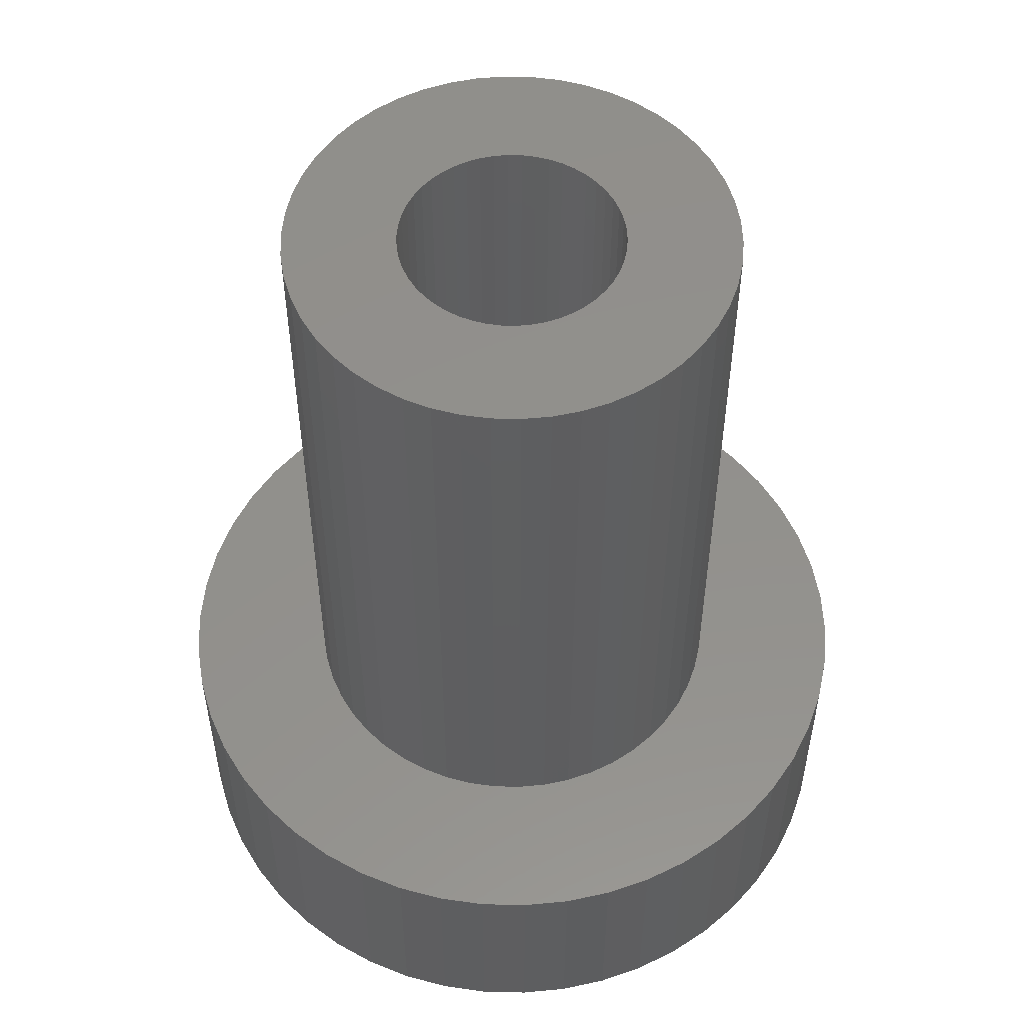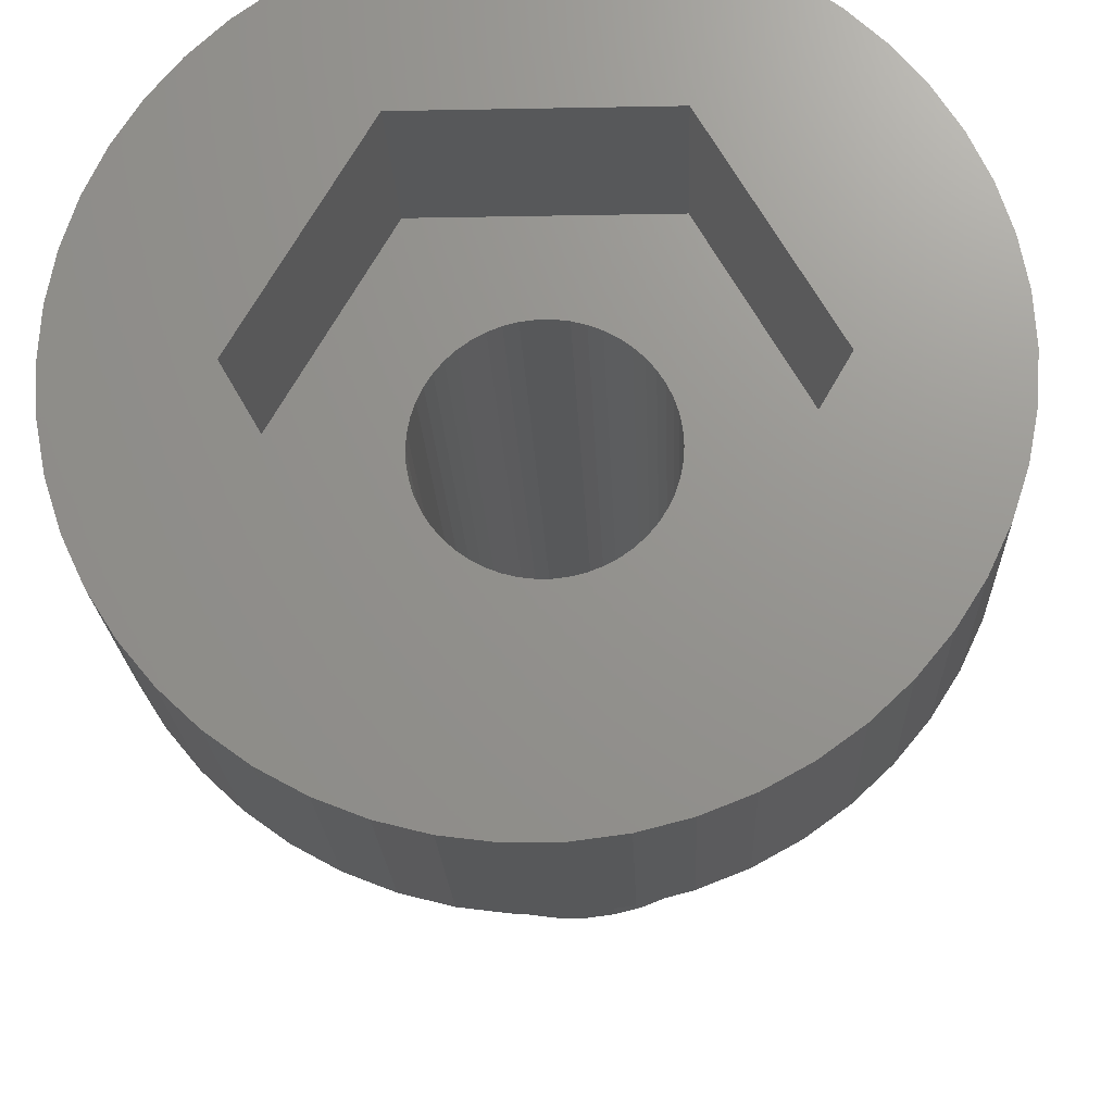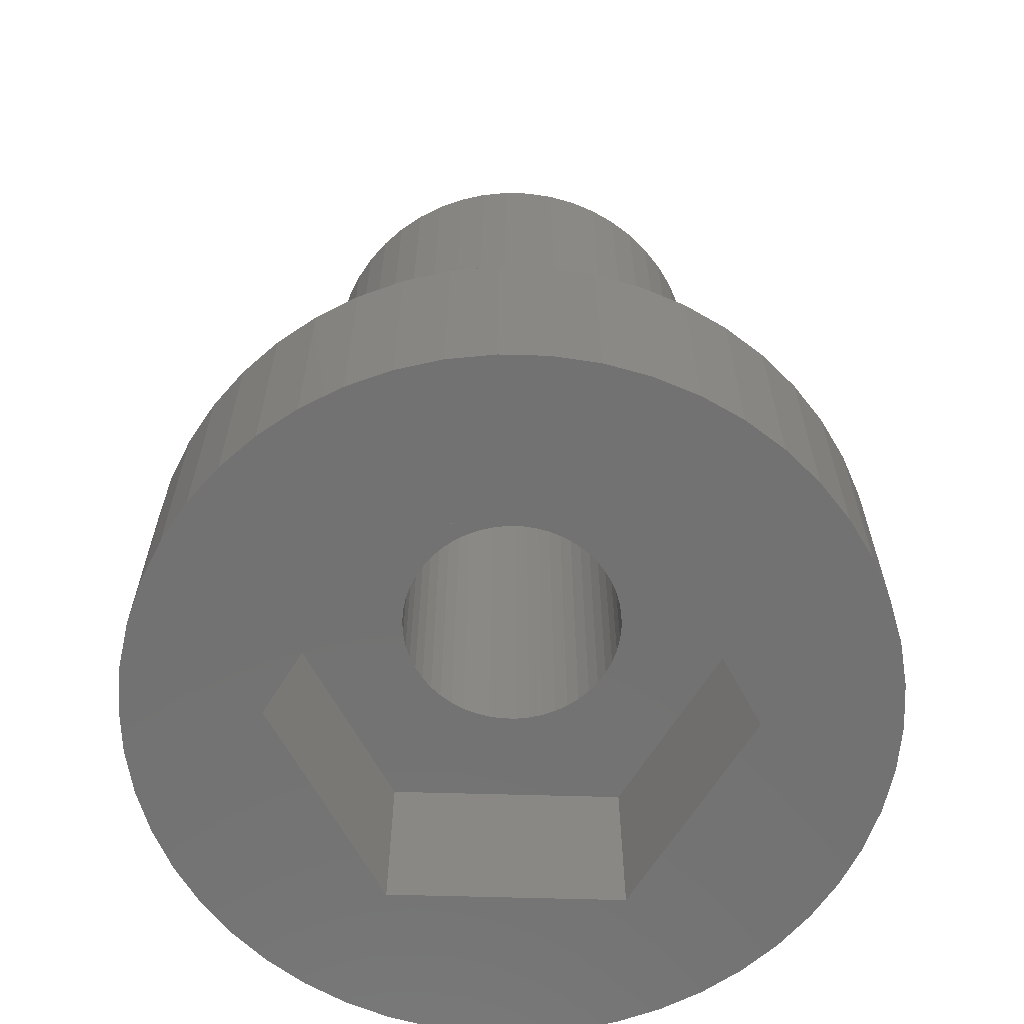
<metadata>
{"format":"stl","ext":"stl","renderer":"f3d","projection":"perspective","resolution":1024,"background":"white","views":[{"elev":53.7,"azim":73.4,"up":"+Z"},{"elev":-19.6,"azim":-177.9,"up":"+Y"},{"elev":-64.0,"azim":-1.6,"up":"+Z"}]}
</metadata>
<code>
# stl→obj: 312 verts, 624 faces
v 5 0 1.5
v 4.961 0.6267 -1.5
v 4.961 0.6267 1.5
v 5 0 -1.5
v -5 0 -1.5
v -4.961 0.6267 1.5
v -4.961 0.6267 -1.5
v -5 0 1.5
v 0.314 4.99 -1.5
v -0.314 4.99 1.5
v 0.314 4.99 1.5
v -0.314 4.99 -1.5
v -0.314 -4.99 -1.5
v 0.314 -4.99 1.5
v -0.314 -4.99 1.5
v 0.314 -4.99 -1.5
v 3.645 3.423 -1.5
v 3.187 3.853 1.5
v 3.645 3.423 1.5
v 3.187 3.853 -1.5
v -3.187 3.853 -1.5
v -3.645 3.423 1.5
v -3.187 3.853 1.5
v -3.645 3.423 -1.5
v -1.545 4.755 -1.5
v -2.129 4.524 1.5
v -1.545 4.755 1.5
v -2.129 4.524 -1.5
v 4.649 1.841 1.5
v 4.382 2.409 -1.5
v 4.382 2.409 1.5
v 4.649 1.841 -1.5
v 4.843 1.243 -1.5
v 4.843 1.243 1.5
v 2.129 4.524 -1.5
v 1.545 4.755 1.5
v 2.129 4.524 1.5
v 1.545 4.755 -1.5
v 0.9369 4.911 1.5
v 0.9369 4.911 -1.5
v 2.679 4.222 -1.5
v 2.679 4.222 1.5
v -4.649 1.841 -1.5
v -4.382 2.409 1.5
v -4.382 2.409 -1.5
v -4.649 1.841 1.5
v -4.045 2.939 -1.5
v -4.045 2.939 1.5
v -4.843 1.243 -1.5
v -4.843 1.243 1.5
v -0.9369 4.911 -1.5
v -0.9369 4.911 1.5
v 0.9369 -4.911 1.5
v 0.9369 -4.911 -1.5
v 4.045 2.939 1.5
v 4.045 2.939 -1.5
v 3 0 1.5
v 2.976 0.376 1.5
v 4.961 -0.6267 1.5
v 2.906 0.7461 1.5
v 2.976 -0.376 1.5
v 2.789 1.104 1.5
v 4.843 -1.243 1.5
v 2.629 1.445 1.5
v 2.906 -0.7461 1.5
v 2.427 1.763 1.5
v 4.649 -1.841 1.5
v 2.187 2.054 1.5
v 2.789 -1.104 1.5
v 4.382 -2.409 1.5
v 1.912 2.312 1.5
v 1.607 2.533 1.5
v 1.277 2.714 1.5
v 0.9271 2.853 1.5
v 0.5621 2.947 1.5
v 0.1884 2.994 1.5
v -0.1884 2.994 1.5
v -0.5621 2.947 1.5
v -0.9271 2.853 1.5
v -1.277 2.714 1.5
v -1.607 2.533 1.5
v -2.679 4.222 1.5
v -1.912 2.312 1.5
v -2.187 2.054 1.5
v -2.427 1.763 1.5
v -2.629 1.445 1.5
v -2.789 1.104 1.5
v 2.629 -1.445 1.5
v 4.045 -2.939 1.5
v 2.427 -1.763 1.5
v 3.645 -3.423 1.5
v 2.187 -2.054 1.5
v 3.187 -3.853 1.5
v 1.912 -2.312 1.5
v 2.679 -4.222 1.5
v 1.607 -2.533 1.5
v 2.129 -4.524 1.5
v 1.277 -2.714 1.5
v 1.545 -4.755 1.5
v 0.9271 -2.853 1.5
v 0.5621 -2.947 1.5
v 0.1884 -2.994 1.5
v -0.1884 -2.994 1.5
v -0.5621 -2.947 1.5
v -0.9369 -4.911 1.5
v -0.9271 -2.853 1.5
v -1.545 -4.755 1.5
v -1.277 -2.714 1.5
v -2.129 -4.524 1.5
v -1.607 -2.533 1.5
v -2.679 -4.222 1.5
v -1.912 -2.312 1.5
v -3.187 -3.853 1.5
v -2.187 -2.054 1.5
v -3.645 -3.423 1.5
v -2.427 -1.763 1.5
v -4.045 -2.939 1.5
v -2.629 -1.445 1.5
v -4.382 -2.409 1.5
v -2.789 -1.104 1.5
v -4.649 -1.841 1.5
v -2.906 -0.7461 1.5
v -4.843 -1.243 1.5
v -2.976 -0.376 1.5
v -4.961 -0.6267 1.5
v -3 0 1.5
v -2.906 0.7461 1.5
v -2.976 0.376 1.5
v -2.679 4.222 -1.5
v 4.961 -0.6267 -1.5
v 4.843 -1.243 -1.5
v -3.645 -3.423 -1.5
v -3.187 -3.853 -1.5
v -4.382 -2.409 -1.5
v -4.649 -1.841 -1.5
v -4.045 -2.939 -1.5
v 3.173 0 -1.5
v 4.649 -1.841 -1.5
v 4.382 -2.409 -1.5
v 1.587 -2.748 -1.5
v 4.045 -2.939 -1.5
v 3.645 -3.423 -1.5
v 1.587 2.748 -1.5
v 3.187 -3.853 -1.5
v 2.679 -4.222 -1.5
v 2.129 -4.524 -1.5
v 1.545 -4.755 -1.5
v -1.587 -2.748 -1.5
v -0.9369 -4.911 -1.5
v -1.545 -4.755 -1.5
v -2.129 -4.524 -1.5
v -2.679 -4.222 -1.5
v -1.587 2.748 -1.5
v -3.173 0 -1.5
v -4.843 -1.243 -1.5
v -4.961 -0.6267 -1.5
v -2.789 1.104 10.5
v -2.906 0.7461 10.5
v 2.629 1.445 10.5
v 2.427 1.763 10.5
v 0.9271 2.853 10.5
v 1.277 2.714 10.5
v -1.277 2.714 10.5
v -0.9271 2.853 10.5
v -2.629 1.445 10.5
v 2.906 -0.7461 10.5
v 2.976 -0.376 10.5
v 1.912 2.312 10.5
v 2.187 2.054 10.5
v 1.607 2.533 10.5
v -2.187 2.054 10.5
v -2.427 1.763 10.5
v -0.5621 2.947 10.5
v -1.912 2.312 10.5
v 3 0 10.5
v 2.976 0.376 10.5
v 1.607 -2.533 10.5
v 1.277 -2.714 10.5
v -0.1884 2.994 10.5
v 0.1884 2.994 10.5
v 0.5621 2.947 10.5
v -2.976 0.376 10.5
v -3 0 10.5
v -1.607 2.533 10.5
v -2.629 -1.445 10.5
v -2.427 -1.763 10.5
v 0.5621 -2.947 10.5
v 0.1884 -2.994 10.5
v 2.789 1.104 10.5
v 2.906 0.7461 10.5
v 1.5 0 10.5
v 1.488 0.188 10.5
v 1.453 0.373 10.5
v 1.488 -0.188 10.5
v 1.395 0.5522 10.5
v 1.314 0.7226 10.5
v 1.453 -0.373 10.5
v 1.214 0.8817 10.5
v 2.789 -1.104 10.5
v 1.093 1.027 10.5
v 1.395 -0.5522 10.5
v 0.9561 1.156 10.5
v 2.629 -1.445 10.5
v 1.314 -0.7226 10.5
v 0.8037 1.266 10.5
v 0.6387 1.357 10.5
v 0.4635 1.427 10.5
v 0.2811 1.473 10.5
v 0.09418 1.497 10.5
v -0.09418 1.497 10.5
v -0.2811 1.473 10.5
v -0.4635 1.427 10.5
v -0.6387 1.357 10.5
v -0.8037 1.266 10.5
v -0.9561 1.156 10.5
v -1.093 1.027 10.5
v -1.214 0.8817 10.5
v -1.314 0.7226 10.5
v 2.427 -1.763 10.5
v 1.214 -0.8817 10.5
v 2.187 -2.054 10.5
v 1.093 -1.027 10.5
v 1.912 -2.312 10.5
v 0.9561 -1.156 10.5
v 0.8037 -1.266 10.5
v 0.6387 -1.357 10.5
v 0.9271 -2.853 10.5
v 0.4635 -1.427 10.5
v 0.2811 -1.473 10.5
v 0.09418 -1.497 10.5
v -0.09418 -1.497 10.5
v -0.1884 -2.994 10.5
v -0.2811 -1.473 10.5
v -0.5621 -2.947 10.5
v -0.4635 -1.427 10.5
v -0.9271 -2.853 10.5
v -0.6387 -1.357 10.5
v -1.277 -2.714 10.5
v -0.8037 -1.266 10.5
v -1.607 -2.533 10.5
v -0.9561 -1.156 10.5
v -1.912 -2.312 10.5
v -1.093 -1.027 10.5
v -2.187 -2.054 10.5
v -1.214 -0.8817 10.5
v -1.314 -0.7226 10.5
v -1.395 -0.5522 10.5
v -2.789 -1.104 10.5
v -1.453 -0.373 10.5
v -2.906 -0.7461 10.5
v -1.488 -0.188 10.5
v -2.976 -0.376 10.5
v -1.5 0 10.5
v -1.395 0.5522 10.5
v -1.453 0.373 10.5
v -1.488 0.188 10.5
v -1.587 -2.748 1
v 1.587 -2.748 1
v 3.173 0 1
v 1.587 2.748 1
v -3.173 0 1
v -1.587 2.748 1
v 1.314 -0.7226 1
v 1.488 0.188 1
v 1.5 0 1
v 1.488 -0.188 1
v 1.453 -0.373 1
v 1.395 -0.5522 1
v 1.214 -0.8817 1
v 1.093 -1.027 1
v 0.9561 -1.156 1
v 0.8037 -1.266 1
v 0.6387 -1.357 1
v 0.4635 -1.427 1
v 0.2811 -1.473 1
v 0.09418 -1.497 1
v -0.09418 -1.497 1
v -0.2811 -1.473 1
v -0.4635 -1.427 1
v -0.6387 -1.357 1
v -1.453 -0.373 1
v -1.488 -0.188 1
v -1.395 -0.5522 1
v -1.314 -0.7226 1
v -1.214 -0.8817 1
v -1.093 -1.027 1
v -0.9561 -1.156 1
v -0.8037 -1.266 1
v 1.453 0.373 1
v 1.395 0.5522 1
v 1.314 0.7226 1
v 1.214 0.8817 1
v 1.093 1.027 1
v 0.9561 1.156 1
v 0.8037 1.266 1
v 0.6387 1.357 1
v 0.4635 1.427 1
v 0.2811 1.473 1
v 0.09418 1.497 1
v -0.09418 1.497 1
v -0.2811 1.473 1
v -0.4635 1.427 1
v -0.6387 1.357 1
v -0.8037 1.266 1
v -0.9561 1.156 1
v -1.093 1.027 1
v -1.214 0.8817 1
v -1.314 0.7226 1
v -1.395 0.5522 1
v -1.453 0.373 1
v -1.488 0.188 1
v -1.5 0 1
f 1 2 3
f 2 1 4
f 5 6 7
f 6 5 8
f 9 10 11
f 10 9 12
f 13 14 15
f 14 13 16
f 17 18 19
f 18 17 20
f 21 22 23
f 22 21 24
f 25 26 27
f 26 25 28
f 29 30 31
f 30 29 32
f 3 33 34
f 33 3 2
f 35 36 37
f 36 35 38
f 38 39 36
f 39 38 40
f 41 37 42
f 37 41 35
f 43 44 45
f 44 43 46
f 47 22 24
f 22 47 48
f 49 46 43
f 46 49 50
f 51 27 52
f 27 51 25
f 16 53 14
f 53 16 54
f 34 32 29
f 32 34 33
f 55 17 19
f 17 55 56
f 31 56 55
f 56 31 30
f 40 11 39
f 11 40 9
f 20 42 18
f 42 20 41
f 45 48 47
f 48 45 44
f 7 50 49
f 50 7 6
f 57 1 3
f 58 3 34
f 1 57 59
f 60 34 29
f 61 59 57
f 62 29 31
f 59 61 63
f 64 31 55
f 65 63 61
f 66 55 19
f 63 65 67
f 68 19 18
f 69 67 65
f 67 69 70
f 3 58 57
f 34 60 58
f 29 62 60
f 71 18 42
f 31 64 62
f 55 66 64
f 19 68 66
f 72 42 37
f 18 71 68
f 42 72 71
f 73 37 36
f 37 73 72
f 74 36 39
f 36 74 73
f 39 75 74
f 11 75 39
f 11 76 75
f 11 77 76
f 10 77 11
f 10 78 77
f 52 78 10
f 78 52 79
f 27 79 52
f 79 27 80
f 26 80 27
f 80 26 81
f 82 81 26
f 81 82 83
f 23 83 82
f 83 23 84
f 22 84 23
f 84 22 85
f 48 85 22
f 85 48 86
f 86 44 87
f 44 86 48
f 88 70 69
f 70 88 89
f 90 89 88
f 89 90 91
f 92 91 90
f 91 92 93
f 94 93 92
f 93 94 95
f 96 95 94
f 95 96 97
f 98 97 96
f 97 98 99
f 100 99 98
f 99 100 53
f 101 53 100
f 101 14 53
f 102 14 101
f 103 14 102
f 103 15 14
f 104 15 103
f 105 104 106
f 104 105 15
f 107 106 108
f 106 107 105
f 109 108 110
f 111 110 112
f 108 109 107
f 113 112 114
f 115 114 116
f 117 116 118
f 110 111 109
f 119 118 120
f 121 120 122
f 123 122 124
f 112 113 111
f 125 124 126
f 46 87 44
f 87 46 127
f 114 115 113
f 50 127 46
f 116 117 115
f 127 50 128
f 118 119 117
f 6 128 50
f 120 121 119
f 128 6 126
f 122 123 121
f 8 126 6
f 124 125 123
f 126 8 125
f 28 82 26
f 82 28 129
f 129 23 82
f 23 129 21
f 12 52 10
f 52 12 51
f 59 4 1
f 4 59 130
f 63 130 59
f 130 63 131
f 132 113 115
f 113 132 133
f 134 121 135
f 121 134 119
f 132 117 136
f 117 132 115
f 137 4 130
f 137 130 131
f 4 137 2
f 137 131 138
f 2 137 33
f 137 138 139
f 33 137 32
f 140 139 141
f 32 137 30
f 140 141 142
f 143 30 137
f 140 142 144
f 30 143 56
f 56 143 17
f 140 144 145
f 140 145 146
f 139 140 137
f 147 140 146
f 54 140 147
f 16 140 54
f 13 140 16
f 148 13 149
f 148 149 150
f 13 148 140
f 151 148 150
f 152 148 151
f 133 148 152
f 132 148 133
f 17 143 20
f 20 143 41
f 41 143 35
f 143 38 35
f 143 40 38
f 143 9 40
f 143 12 9
f 153 12 143
f 12 153 51
f 51 153 25
f 153 28 25
f 153 129 28
f 45 153 154
f 153 21 129
f 136 148 132
f 134 148 136
f 153 24 21
f 148 134 154
f 153 47 24
f 135 154 134
f 153 45 47
f 155 154 135
f 154 43 45
f 156 154 155
f 154 49 43
f 5 154 156
f 154 7 49
f 154 5 7
f 146 95 97
f 95 146 145
f 70 138 67
f 138 70 139
f 150 105 107
f 105 150 149
f 135 123 155
f 123 135 121
f 144 91 93
f 91 144 142
f 147 97 99
f 97 147 146
f 54 99 53
f 99 54 147
f 89 139 70
f 139 89 141
f 91 141 89
f 141 91 142
f 67 131 63
f 131 67 138
f 149 15 105
f 15 149 13
f 151 107 109
f 107 151 150
f 136 119 134
f 119 136 117
f 155 125 156
f 125 155 123
f 156 8 5
f 8 156 125
f 145 93 95
f 93 145 144
f 152 109 111
f 109 152 151
f 133 111 113
f 111 133 152
f 127 157 87
f 157 127 158
f 159 66 160
f 66 159 64
f 73 161 162
f 161 73 74
f 79 163 164
f 163 79 80
f 87 165 86
f 165 87 157
f 166 61 167
f 61 166 65
f 68 168 169
f 168 68 71
f 71 170 168
f 170 71 72
f 85 171 84
f 171 85 172
f 78 164 173
f 164 78 79
f 83 171 174
f 171 83 84
f 175 58 176
f 58 175 57
f 98 177 178
f 177 98 96
f 160 68 169
f 68 160 66
f 76 179 180
f 179 76 77
f 74 181 161
f 181 74 75
f 72 162 170
f 162 72 73
f 126 182 128
f 182 126 183
f 86 172 85
f 172 86 165
f 77 173 179
f 173 77 78
f 81 174 184
f 174 81 83
f 80 184 163
f 184 80 81
f 167 57 175
f 57 167 61
f 116 185 118
f 185 116 186
f 102 187 188
f 187 102 101
f 189 64 159
f 64 189 62
f 190 62 189
f 62 190 60
f 176 60 190
f 60 176 58
f 75 180 181
f 180 75 76
f 191 175 176
f 192 176 190
f 175 191 167
f 193 190 189
f 194 167 191
f 195 189 159
f 167 194 166
f 196 159 160
f 197 166 194
f 198 160 169
f 166 197 199
f 200 169 168
f 201 199 197
f 202 168 170
f 199 201 203
f 204 203 201
f 176 192 191
f 190 193 192
f 189 195 193
f 159 196 195
f 205 170 162
f 160 198 196
f 169 200 198
f 168 202 200
f 206 162 161
f 170 205 202
f 162 206 205
f 207 161 181
f 161 207 206
f 181 208 207
f 180 208 181
f 180 209 208
f 180 210 209
f 179 210 180
f 179 211 210
f 173 211 179
f 211 173 212
f 164 212 173
f 212 164 213
f 163 213 164
f 213 163 214
f 184 214 163
f 214 184 215
f 174 215 184
f 215 174 216
f 171 216 174
f 216 171 217
f 172 217 171
f 165 218 172
f 217 172 218
f 203 204 219
f 220 219 204
f 219 220 221
f 222 221 220
f 221 222 223
f 224 223 222
f 223 224 177
f 225 177 224
f 177 225 178
f 226 178 225
f 178 226 227
f 228 227 226
f 227 228 187
f 229 187 228
f 229 188 187
f 230 188 229
f 231 188 230
f 231 232 188
f 233 232 231
f 234 233 235
f 233 234 232
f 236 235 237
f 238 237 239
f 235 236 234
f 240 239 241
f 242 241 243
f 244 243 245
f 237 238 236
f 186 245 246
f 185 246 247
f 248 247 249
f 250 249 251
f 239 240 238
f 252 251 253
f 218 165 254
f 157 254 165
f 241 242 240
f 254 157 255
f 243 244 242
f 158 255 157
f 245 186 244
f 255 158 256
f 246 185 186
f 182 256 158
f 247 248 185
f 256 182 253
f 249 250 248
f 183 253 182
f 251 252 250
f 253 183 252
f 128 158 127
f 158 128 182
f 203 69 199
f 69 203 88
f 199 65 166
f 65 199 69
f 94 221 223
f 221 94 92
f 221 90 219
f 90 221 92
f 106 234 236
f 234 106 104
f 124 183 126
f 183 124 252
f 122 252 124
f 252 122 250
f 118 248 120
f 248 118 185
f 114 242 244
f 242 114 112
f 100 178 227
f 178 100 98
f 101 227 187
f 227 101 100
f 96 223 177
f 223 96 94
f 219 88 203
f 88 219 90
f 112 240 242
f 240 112 110
f 108 236 238
f 236 108 106
f 103 188 232
f 188 103 102
f 110 238 240
f 238 110 108
f 104 232 234
f 232 104 103
f 120 250 122
f 250 120 248
f 114 186 116
f 186 114 244
f 140 257 258
f 257 140 148
f 140 259 137
f 259 140 258
f 137 260 143
f 260 137 259
f 261 153 262
f 153 261 154
f 263 259 258
f 264 259 265
f 259 266 265
f 259 267 266
f 259 268 267
f 259 263 268
f 258 269 263
f 258 270 269
f 258 271 270
f 258 272 271
f 258 273 272
f 258 274 273
f 258 275 274
f 258 276 275
f 258 277 276
f 257 277 258
f 277 257 278
f 278 257 279
f 279 257 280
f 281 261 282
f 283 261 281
f 284 261 283
f 261 284 257
f 285 257 284
f 286 257 285
f 287 257 286
f 288 257 287
f 280 257 288
f 289 259 264
f 290 259 289
f 291 259 290
f 259 291 260
f 292 260 291
f 293 260 292
f 294 260 293
f 295 260 294
f 296 260 295
f 297 260 296
f 298 260 297
f 299 260 298
f 300 260 299
f 262 300 301
f 262 301 302
f 262 302 303
f 262 303 304
f 300 262 260
f 305 262 304
f 306 262 305
f 307 262 306
f 308 262 307
f 261 308 309
f 261 309 310
f 261 310 311
f 261 311 312
f 282 261 312
f 308 261 262
f 257 154 261
f 154 257 148
f 153 260 262
f 260 153 143
f 265 192 264
f 192 265 191
f 253 311 256
f 311 253 312
f 300 209 210
f 209 300 299
f 294 200 202
f 200 294 293
f 306 215 216
f 215 306 305
f 303 212 213
f 212 303 302
f 290 196 291
f 196 290 195
f 264 193 289
f 193 264 192
f 297 206 207
f 206 297 296
f 298 207 208
f 207 298 297
f 295 202 205
f 202 295 294
f 254 308 218
f 308 254 309
f 218 307 217
f 307 218 308
f 255 309 254
f 309 255 310
f 305 214 215
f 214 305 304
f 301 210 211
f 210 301 300
f 266 191 265
f 191 266 194
f 278 235 233
f 235 278 279
f 246 283 247
f 283 246 284
f 275 230 229
f 230 275 276
f 289 195 290
f 195 289 193
f 292 200 293
f 200 292 198
f 291 198 292
f 198 291 196
f 299 208 209
f 208 299 298
f 296 205 206
f 205 296 295
f 217 306 216
f 306 217 307
f 304 213 214
f 213 304 303
f 268 197 267
f 197 268 201
f 267 194 266
f 194 267 197
f 277 233 231
f 233 277 278
f 247 281 249
f 281 247 283
f 273 228 226
f 228 273 274
f 274 229 228
f 229 274 275
f 256 310 255
f 310 256 311
f 302 211 212
f 211 302 301
f 272 226 225
f 226 272 273
f 270 224 222
f 224 270 271
f 263 201 268
f 201 263 204
f 270 220 269
f 220 270 222
f 279 237 235
f 237 279 280
f 287 243 241
f 243 287 286
f 251 312 253
f 312 251 282
f 249 282 251
f 282 249 281
f 271 225 224
f 225 271 272
f 269 204 263
f 204 269 220
f 276 231 230
f 231 276 277
f 288 241 239
f 241 288 287
f 245 284 246
f 284 245 285
f 280 239 237
f 239 280 288
f 243 285 245
f 285 243 286

</code>
